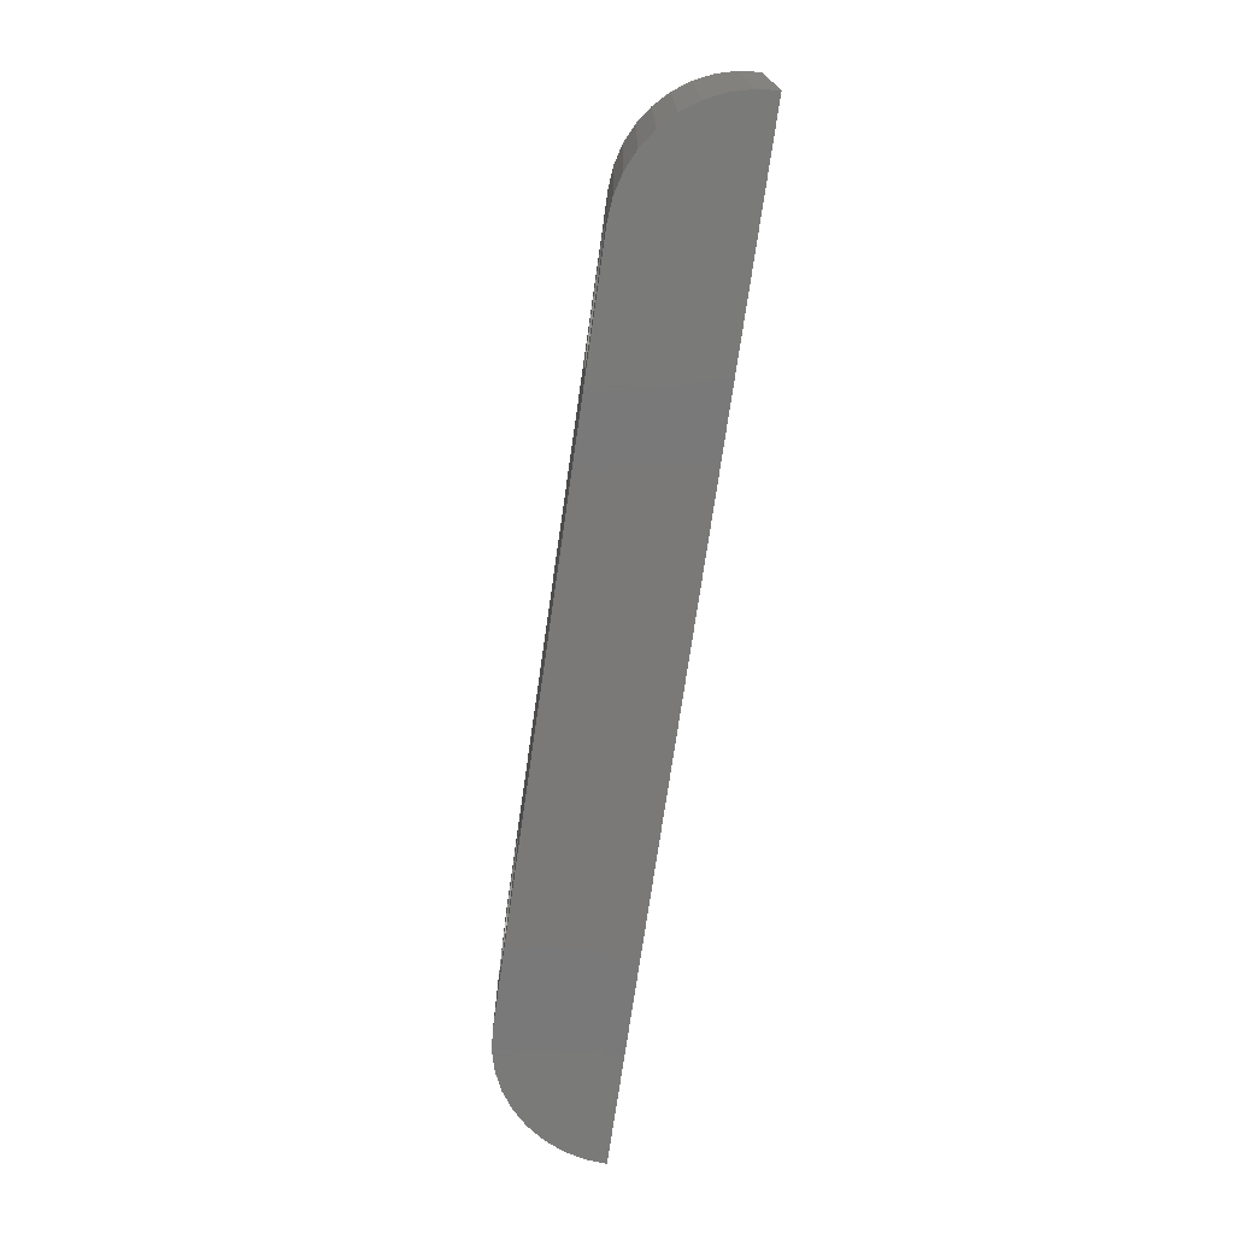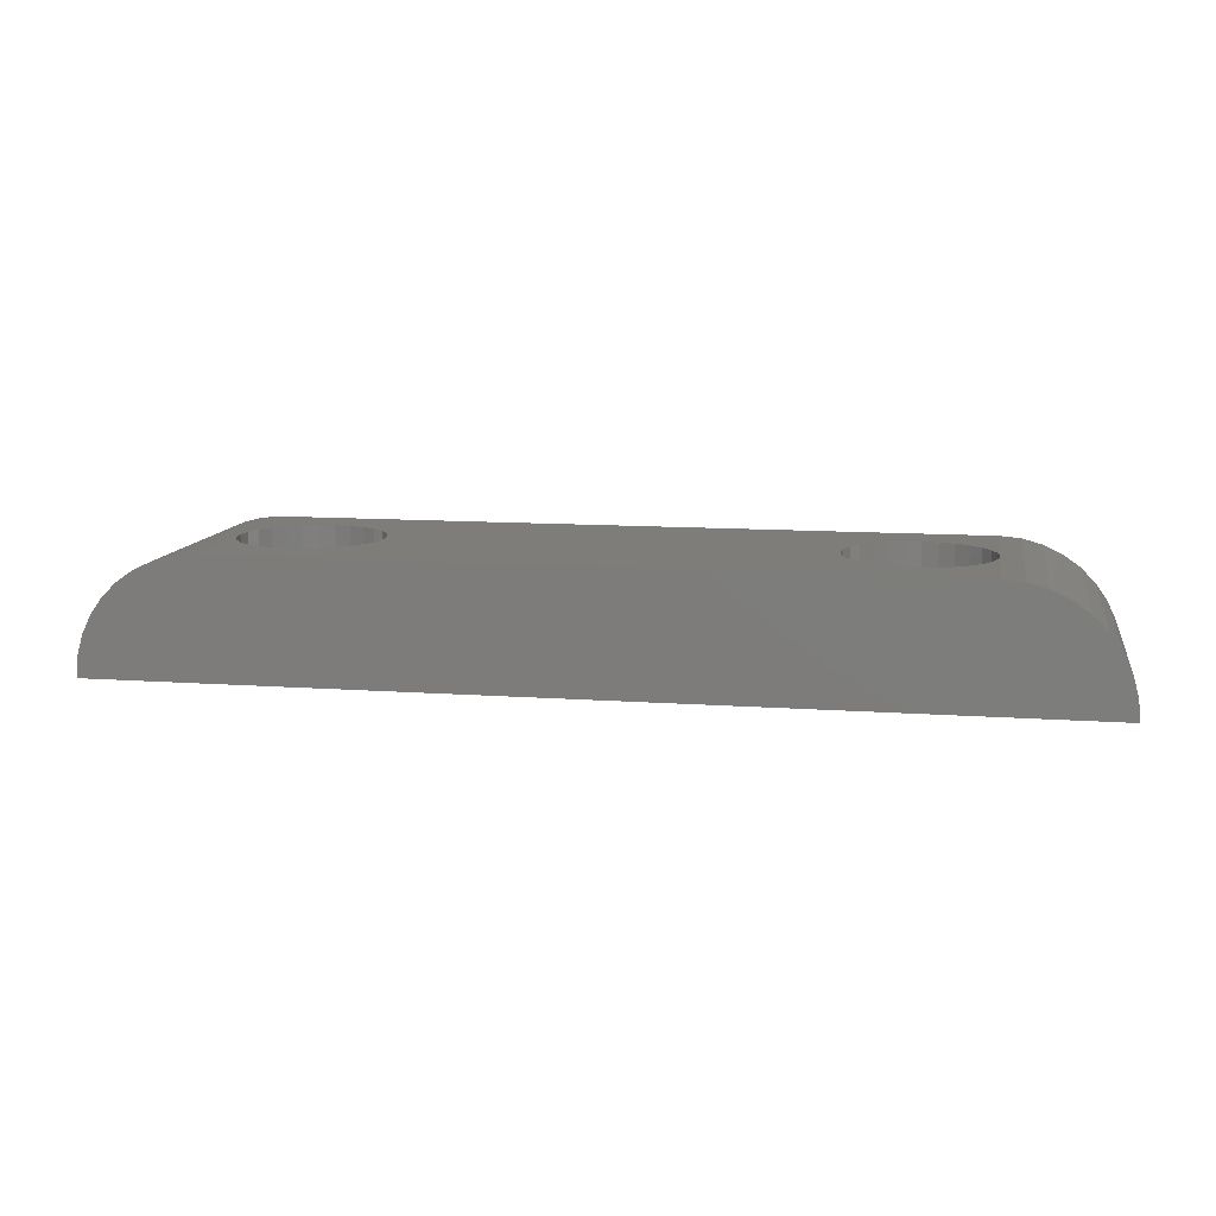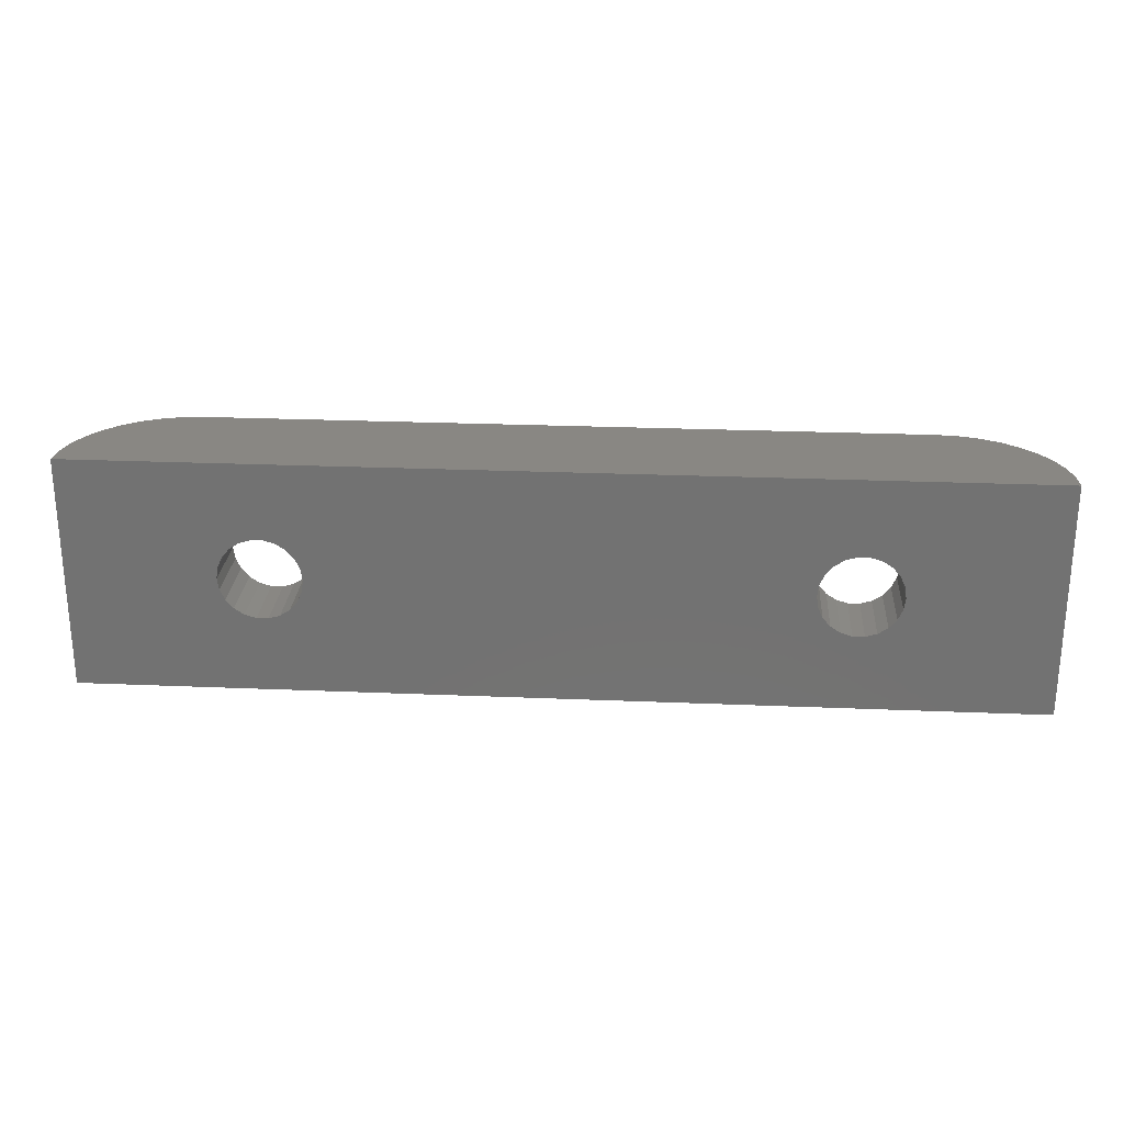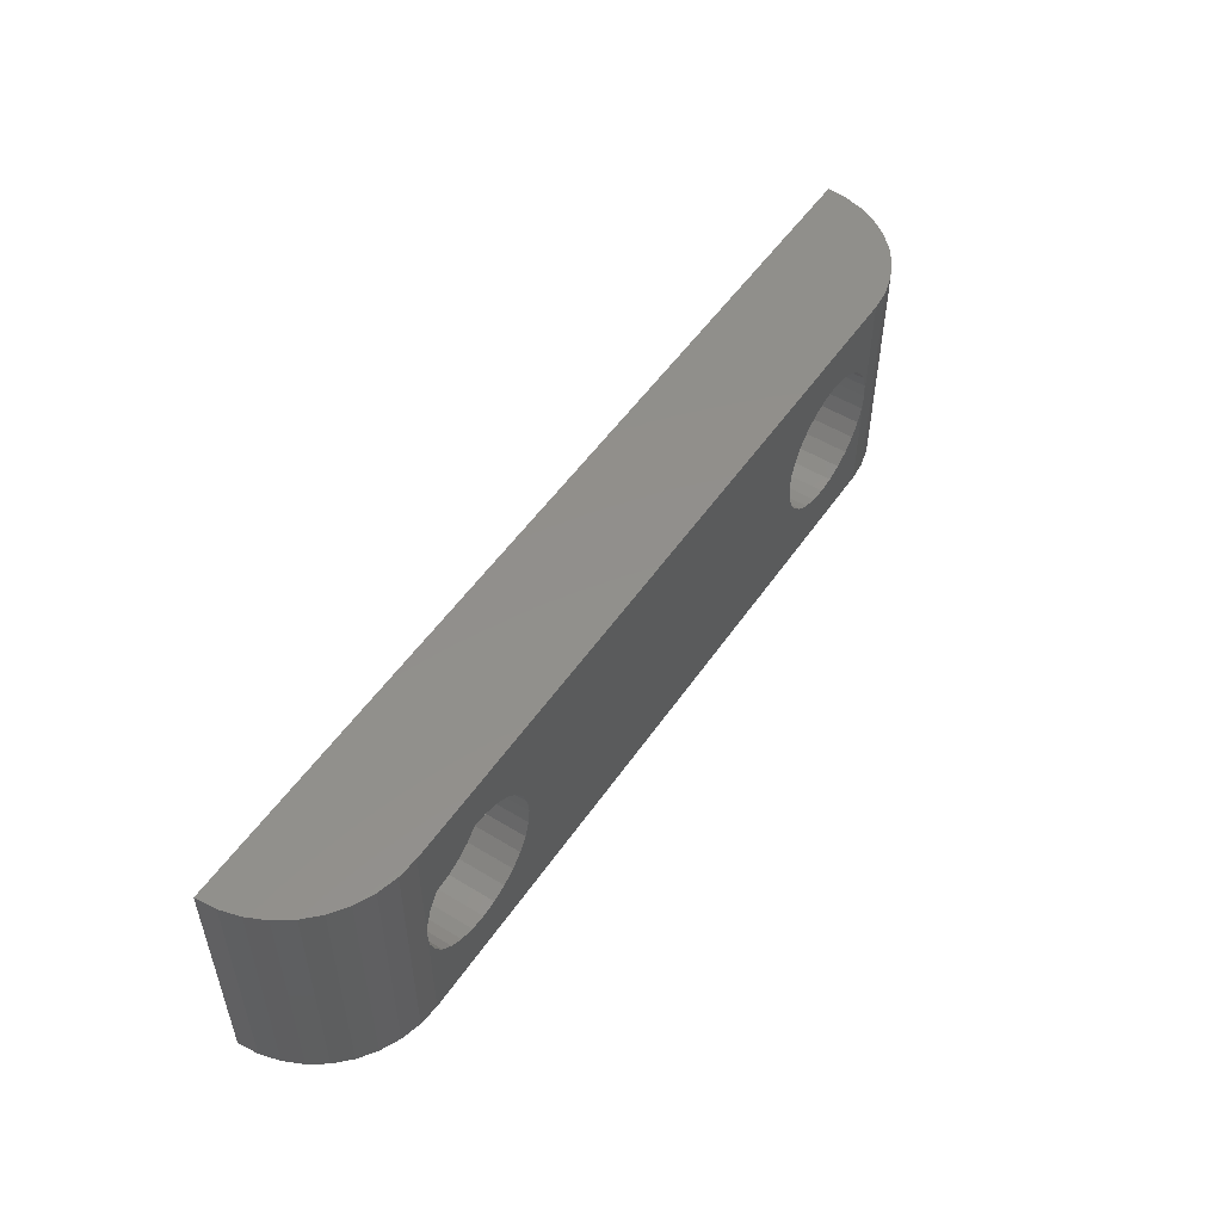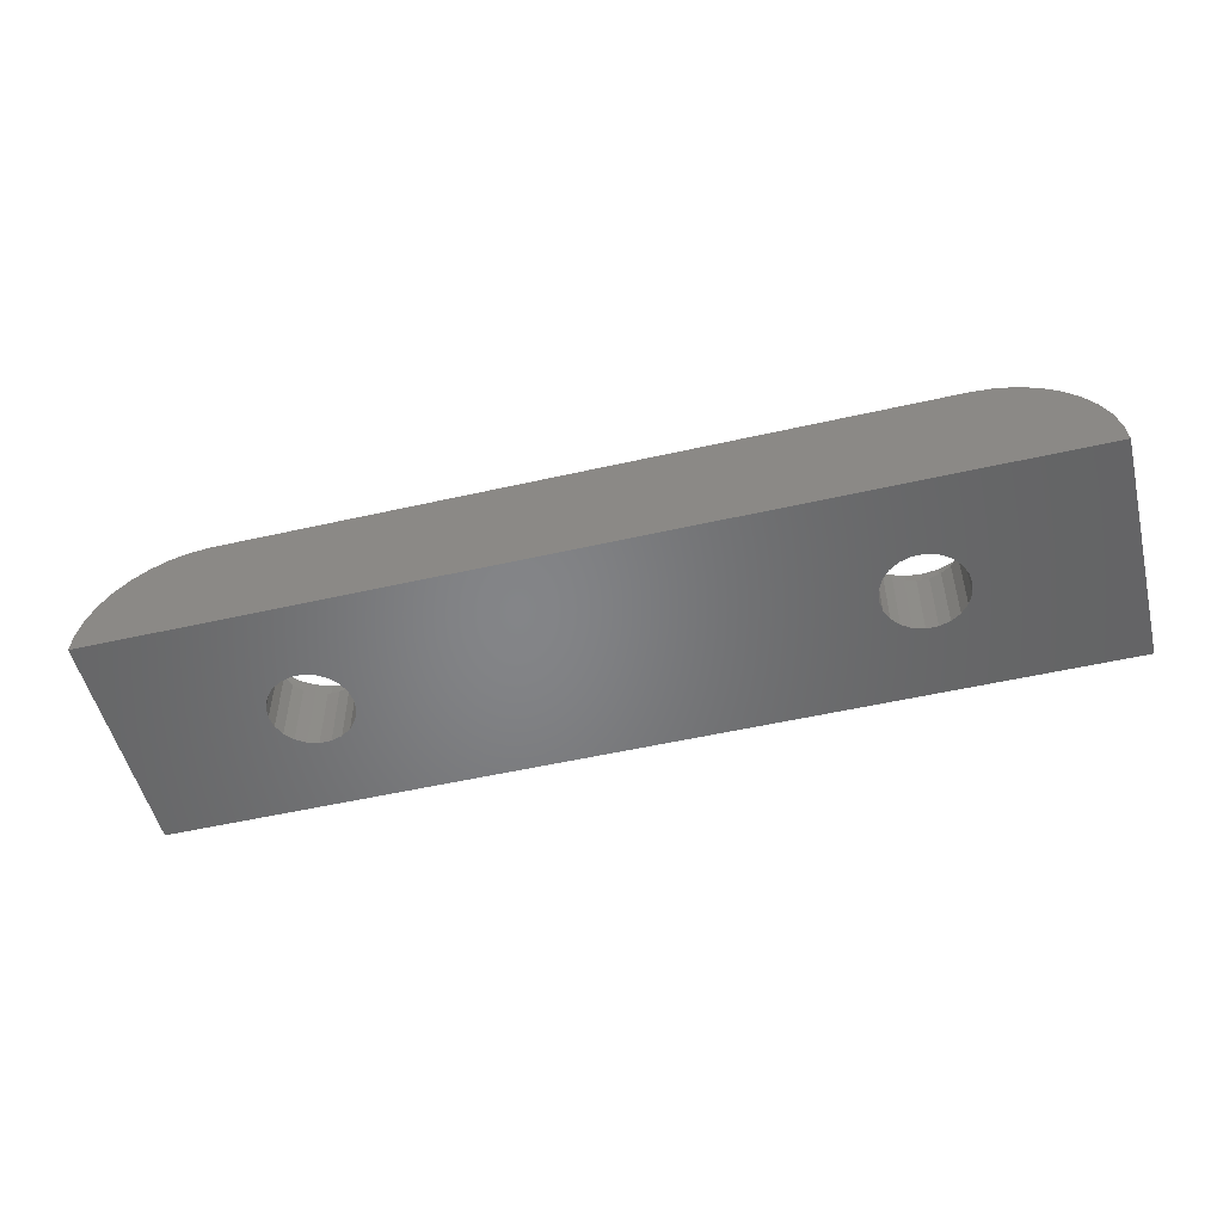
<metadata>
{"format":"stl","ext":"stl","renderer":"f3d","projection":"perspective","resolution":1024,"background":"white","views":[{"elev":-72.5,"azim":81.8,"up":"+Y"},{"elev":11.0,"azim":10.2,"up":"+Z"},{"elev":25.0,"azim":-176.1,"up":"+Y"},{"elev":52.0,"azim":-56.6,"up":"+Y"},{"elev":-52.2,"azim":-166.2,"up":"+Z"}]}
</metadata>
<code>
# stl→obj: 240 verts, 484 faces
v 12.25 -1.732 0
v 12.73 -1.592 3
v 12.73 -1.592 0
v 13.15 -1.323 3
v 13.15 -1.323 0
v 13.47 -0.9461 3
v 13.47 -0.9461 0
v 13.68 -0.493 3
v 13.68 -0.493 0
v 13.75 0 3
v 13.75 0 0
v 12.25 -1.732 3
v 11.75 -1.732 0
v 11.75 -1.732 3
v 11.27 -1.592 0
v 11.27 -1.592 3
v 10.85 -1.323 0
v 10.85 -1.323 3
v 10.53 -0.9461 0
v 10.53 -0.9461 3
v 10.32 -0.493 0
v 10.32 -0.493 3
v 10.25 2.143e-16 0
v 10.25 2.143e-16 3
v 11.75 1.732 0
v 11.27 1.592 3
v 11.27 1.592 0
v 10.85 1.323 3
v 10.85 1.323 0
v 10.53 0.9461 3
v 10.53 0.9461 0
v 10.32 0.493 3
v 10.32 0.493 0
v 11.75 1.732 3
v 12.25 1.732 0
v 12.25 1.732 3
v 12.73 1.592 0
v 12.73 1.592 3
v 13.15 1.323 0
v 13.15 1.323 3
v 13.47 0.9461 0
v 13.47 0.9461 3
v 13.68 0.493 0
v 13.68 0.493 3
v -11.75 -1.732 0
v -11.27 -1.592 3
v -11.27 -1.592 0
v -10.85 -1.323 3
v -10.85 -1.323 0
v -10.53 -0.9461 3
v -10.53 -0.9461 0
v -10.32 -0.493 3
v -10.32 -0.493 0
v -10.25 0 3
v -10.25 0 0
v -11.75 -1.732 3
v -12.25 -1.732 0
v -12.25 -1.732 3
v -12.73 -1.592 0
v -12.73 -1.592 3
v -13.15 -1.323 0
v -13.15 -1.323 3
v -13.47 -0.9461 0
v -13.47 -0.9461 3
v -13.68 -0.493 0
v -13.68 -0.493 3
v -13.75 2.143e-16 0
v -13.75 2.143e-16 3
v -12.25 1.732 0
v -12.73 1.592 3
v -12.73 1.592 0
v -13.15 1.323 3
v -13.15 1.323 0
v -13.47 0.9461 3
v -13.47 0.9461 0
v -13.68 0.493 3
v -13.68 0.493 0
v -12.25 1.732 3
v -11.75 1.732 0
v -11.75 1.732 3
v -11.27 1.592 0
v -11.27 1.592 3
v -10.85 1.323 0
v -10.85 1.323 3
v -10.53 0.9461 0
v -10.53 0.9461 3
v -10.32 0.493 0
v -10.32 0.493 3
v 15 -5 5
v 15.87 -5 4.924
v 15 -7.348e-16 5
v 20 -5 0
v 20 5 0
v 19.92 -5 0.8682
v 19.92 5 0.8682
v 19.7 -5 1.71
v 19.7 5 1.71
v 19.33 -5 2.5
v 19.33 5 2.5
v 18.83 -5 3.214
v 18.83 5 3.214
v 18.21 -5 3.83
v 18.21 5 3.83
v 17.5 -5 4.33
v 17.5 5 4.33
v 16.71 -5 4.698
v 16.71 5 4.698
v 15.87 5 4.924
v 15 5 5
v 14.92 -0.6676 5
v 14.7 -1.302 5
v 14.35 -1.87 5
v 13.87 -2.345 5
v 13.3 -2.703 5
v 12.67 -2.925 5
v 12 -3 5
v -12 -3 5
v -15 -5 5
v -15 5 5
v -15 3.674e-16 5
v -14.92 0.6676 5
v -14.7 1.302 5
v -14.35 1.87 5
v -13.87 2.345 5
v -13.3 2.703 5
v -12.67 2.925 5
v -12 3 5
v 12 3 5
v -12.67 -2.925 5
v -13.3 -2.703 5
v -13.87 -2.345 5
v -14.35 -1.87 5
v -14.7 -1.302 5
v -14.92 -0.6676 5
v 12.67 2.925 5
v 13.3 2.703 5
v 13.87 2.345 5
v 14.35 1.87 5
v 14.7 1.302 5
v 14.92 0.6676 5
v 11.33 2.925 5
v -11.33 2.925 5
v 10.7 2.703 5
v -10.7 2.703 5
v 10.13 2.345 5
v -10.13 2.345 5
v 9.655 1.87 5
v -9.655 1.87 5
v 9.297 1.302 5
v -9.297 1.302 5
v 9.075 0.6676 5
v -9.075 0.6676 5
v 9 3.674e-16 5
v -9 0 5
v 9.075 -0.6676 5
v -9.075 -0.6676 5
v 9.297 -1.302 5
v -9.297 -1.302 5
v 9.655 -1.87 5
v -9.655 -1.87 5
v 10.13 -2.345 5
v -10.13 -2.345 5
v 10.7 -2.703 5
v -10.7 -2.703 5
v 11.33 -2.925 5
v -11.33 -2.925 5
v -15.87 5 4.924
v -20 5 0
v -20 -5 0
v -19.92 5 0.8682
v -19.92 -5 0.8682
v -19.7 5 1.71
v -19.7 -5 1.71
v -19.33 5 2.5
v -19.33 -5 2.5
v -18.83 5 3.214
v -18.83 -5 3.214
v -18.21 5 3.83
v -18.21 -5 3.83
v -17.5 5 4.33
v -17.5 -5 4.33
v -16.71 5 4.698
v -16.71 -5 4.698
v -15.87 -5 4.924
v -12 -3 3
v -11.33 -2.925 3
v -10.7 -2.703 3
v -10.13 -2.345 3
v -9.655 -1.87 3
v -14.35 -1.87 3
v -13.87 -2.345 3
v -13.3 -2.703 3
v -12.67 -2.925 3
v -14.7 -1.302 3
v -9.297 -1.302 3
v -13.3 2.703 3
v -13.87 2.345 3
v -12.67 2.925 3
v -14.35 1.87 3
v -12 3 3
v -11.33 2.925 3
v -10.7 2.703 3
v -10.13 2.345 3
v -9.655 1.87 3
v -9.297 1.302 3
v -14.7 1.302 3
v -14.92 0.6676 3
v -15 3.674e-16 3
v -14.92 -0.6676 3
v -9.075 0.6676 3
v -9 0 3
v -9.075 -0.6676 3
v 12 -3 3
v 12.67 -2.925 3
v 13.3 -2.703 3
v 13.87 -2.345 3
v 14.35 -1.87 3
v 9.655 -1.87 3
v 10.13 -2.345 3
v 10.7 -2.703 3
v 11.33 -2.925 3
v 9.297 -1.302 3
v 14.7 -1.302 3
v 10.7 2.703 3
v 10.13 2.345 3
v 11.33 2.925 3
v 9.655 1.87 3
v 12 3 3
v 12.67 2.925 3
v 13.3 2.703 3
v 13.87 2.345 3
v 14.35 1.87 3
v 14.7 1.302 3
v 9.297 1.302 3
v 9.075 0.6676 3
v 9 3.674e-16 3
v 9.075 -0.6676 3
v 14.92 0.6676 3
v 15 0 3
v 14.92 -0.6676 3
f 1 2 3
f 3 2 4
f 3 4 5
f 5 4 6
f 5 6 7
f 7 6 8
f 7 8 9
f 9 8 10
f 9 10 11
f 2 1 12
f 12 1 13
f 12 13 14
f 14 13 15
f 14 15 16
f 16 15 17
f 16 17 18
f 18 17 19
f 18 19 20
f 20 19 21
f 20 21 22
f 22 21 23
f 22 23 24
f 25 26 27
f 27 26 28
f 27 28 29
f 29 28 30
f 29 30 31
f 31 30 32
f 31 32 33
f 33 32 24
f 33 24 23
f 26 25 34
f 34 25 35
f 34 35 36
f 36 35 37
f 36 37 38
f 38 37 39
f 38 39 40
f 40 39 41
f 40 41 42
f 42 41 43
f 42 43 44
f 44 43 11
f 44 11 10
f 45 46 47
f 47 46 48
f 47 48 49
f 49 48 50
f 49 50 51
f 51 50 52
f 51 52 53
f 53 52 54
f 53 54 55
f 46 45 56
f 56 45 57
f 56 57 58
f 58 57 59
f 58 59 60
f 60 59 61
f 60 61 62
f 62 61 63
f 62 63 64
f 64 63 65
f 64 65 66
f 66 65 67
f 66 67 68
f 69 70 71
f 71 70 72
f 71 72 73
f 73 72 74
f 73 74 75
f 75 74 76
f 75 76 77
f 77 76 68
f 77 68 67
f 70 69 78
f 78 69 79
f 78 79 80
f 80 79 81
f 80 81 82
f 82 81 83
f 82 83 84
f 84 83 85
f 84 85 86
f 86 85 87
f 86 87 88
f 88 87 55
f 88 55 54
f 89 90 91
f 92 93 94
f 94 93 95
f 94 95 96
f 96 95 97
f 96 97 98
f 98 97 99
f 98 99 100
f 100 99 101
f 100 101 102
f 102 101 103
f 102 103 104
f 104 103 105
f 104 105 106
f 106 105 107
f 106 107 90
f 90 107 108
f 90 108 91
f 91 108 109
f 89 91 110
f 89 110 111
f 89 111 112
f 89 112 113
f 89 113 114
f 89 114 115
f 89 115 116
f 89 116 117
f 89 117 118
f 119 120 121
f 119 121 122
f 119 122 123
f 119 123 124
f 119 124 125
f 119 125 126
f 119 126 127
f 119 127 128
f 119 128 109
f 118 117 129
f 118 129 130
f 118 130 131
f 118 131 132
f 118 132 133
f 118 133 134
f 118 134 120
f 109 128 135
f 109 135 136
f 109 136 137
f 109 137 138
f 109 138 139
f 109 139 140
f 109 140 91
f 128 127 141
f 141 127 142
f 141 142 143
f 143 142 144
f 143 144 145
f 145 144 146
f 145 146 147
f 147 146 148
f 147 148 149
f 149 148 150
f 149 150 151
f 151 150 152
f 151 152 153
f 153 152 154
f 153 154 155
f 155 154 156
f 155 156 157
f 157 156 158
f 157 158 159
f 159 158 160
f 159 160 161
f 161 160 162
f 161 162 163
f 163 162 164
f 163 164 165
f 165 164 166
f 165 166 116
f 116 166 117
f 119 167 120
f 168 169 170
f 170 169 171
f 170 171 172
f 172 171 173
f 172 173 174
f 174 173 175
f 174 175 176
f 176 175 177
f 176 177 178
f 178 177 179
f 178 179 180
f 180 179 181
f 180 181 182
f 182 181 183
f 182 183 167
f 167 183 184
f 167 184 120
f 120 184 118
f 185 186 187
f 185 187 188
f 185 188 189
f 185 189 56
f 185 56 58
f 185 58 190
f 185 190 191
f 185 191 192
f 185 192 193
f 190 58 60
f 190 60 62
f 190 62 194
f 189 195 48
f 189 48 46
f 189 46 56
f 196 197 198
f 198 197 199
f 198 199 200
f 200 199 78
f 200 78 201
f 201 78 80
f 201 80 202
f 203 202 204
f 204 202 80
f 204 80 205
f 205 80 82
f 205 82 84
f 78 199 70
f 70 199 206
f 70 206 72
f 72 206 74
f 74 206 207
f 74 207 76
f 76 207 68
f 68 207 208
f 68 208 66
f 66 208 209
f 66 209 64
f 64 209 194
f 64 194 62
f 205 84 210
f 210 84 86
f 210 86 88
f 210 88 211
f 211 88 54
f 211 54 212
f 212 54 52
f 212 52 195
f 195 52 50
f 195 50 48
f 213 214 215
f 213 215 216
f 213 216 217
f 213 217 12
f 213 12 14
f 213 14 218
f 213 218 219
f 213 219 220
f 213 220 221
f 218 14 16
f 218 16 18
f 218 18 222
f 217 223 4
f 217 4 2
f 217 2 12
f 224 225 226
f 226 225 227
f 226 227 228
f 228 227 34
f 228 34 229
f 229 34 36
f 229 36 230
f 231 230 232
f 232 230 36
f 232 36 233
f 233 36 38
f 233 38 40
f 34 227 26
f 26 227 234
f 26 234 28
f 28 234 30
f 30 234 235
f 30 235 32
f 32 235 24
f 24 235 236
f 24 236 22
f 22 236 237
f 22 237 20
f 20 237 222
f 20 222 18
f 233 40 238
f 238 40 42
f 238 42 44
f 238 44 239
f 239 44 10
f 239 10 240
f 240 10 8
f 240 8 223
f 223 8 6
f 223 6 4
f 185 166 186
f 186 166 164
f 186 164 187
f 187 164 162
f 187 162 188
f 188 162 160
f 188 160 189
f 189 160 158
f 189 158 195
f 195 158 156
f 195 156 212
f 212 156 154
f 212 154 211
f 166 185 117
f 117 185 193
f 117 193 129
f 129 193 192
f 129 192 130
f 130 192 191
f 130 191 131
f 131 191 190
f 131 190 132
f 132 190 194
f 132 194 133
f 133 194 209
f 133 209 134
f 134 209 208
f 134 208 120
f 200 126 198
f 198 126 125
f 198 125 196
f 196 125 124
f 196 124 197
f 197 124 123
f 197 123 199
f 199 123 122
f 199 122 206
f 206 122 121
f 206 121 207
f 207 121 120
f 207 120 208
f 126 200 127
f 127 200 201
f 127 201 142
f 142 201 202
f 142 202 144
f 144 202 203
f 144 203 146
f 146 203 204
f 146 204 148
f 148 204 205
f 148 205 150
f 150 205 210
f 150 210 152
f 152 210 211
f 152 211 154
f 213 115 214
f 214 115 114
f 214 114 215
f 215 114 113
f 215 113 216
f 216 113 112
f 216 112 217
f 217 112 111
f 217 111 223
f 223 111 110
f 223 110 240
f 240 110 91
f 240 91 239
f 115 213 116
f 116 213 221
f 116 221 165
f 165 221 220
f 165 220 163
f 163 220 219
f 163 219 161
f 161 219 218
f 161 218 159
f 159 218 222
f 159 222 157
f 157 222 237
f 157 237 155
f 155 237 236
f 155 236 153
f 228 141 226
f 226 141 143
f 226 143 224
f 224 143 145
f 224 145 225
f 225 145 147
f 225 147 227
f 227 147 149
f 227 149 234
f 234 149 151
f 234 151 235
f 235 151 153
f 235 153 236
f 141 228 128
f 128 228 229
f 128 229 135
f 135 229 230
f 135 230 136
f 136 230 231
f 136 231 137
f 137 231 232
f 137 232 138
f 138 232 233
f 138 233 139
f 139 233 238
f 139 238 140
f 140 238 239
f 140 239 91
f 119 109 93
f 119 93 168
f 119 168 170
f 119 170 172
f 119 172 174
f 119 174 176
f 119 176 178
f 119 178 180
f 119 180 182
f 119 182 167
f 93 109 108
f 93 108 107
f 93 107 105
f 93 105 103
f 93 103 101
f 93 101 99
f 93 99 97
f 93 97 95
f 89 118 169
f 89 169 92
f 89 92 94
f 89 94 96
f 89 96 98
f 89 98 100
f 89 100 102
f 89 102 104
f 89 104 106
f 89 106 90
f 169 118 184
f 169 184 183
f 169 183 181
f 169 181 179
f 169 179 177
f 169 177 175
f 169 175 173
f 169 173 171
f 169 73 75
f 169 75 77
f 169 77 67
f 169 67 65
f 169 65 63
f 169 63 61
f 169 61 59
f 169 59 57
f 169 57 45
f 169 45 13
f 169 13 1
f 169 1 92
f 168 93 35
f 168 35 25
f 168 25 79
f 168 79 69
f 168 69 71
f 168 71 73
f 168 73 169
f 92 1 3
f 92 3 5
f 92 5 7
f 92 7 9
f 92 9 11
f 92 11 43
f 92 43 41
f 92 41 39
f 93 92 39
f 93 39 37
f 93 37 35
f 23 87 33
f 33 87 85
f 33 85 31
f 31 85 83
f 31 83 29
f 29 83 81
f 29 81 27
f 27 81 79
f 27 79 25
f 87 23 55
f 55 23 21
f 55 21 53
f 53 21 19
f 53 19 51
f 51 19 17
f 51 17 49
f 49 17 15
f 49 15 47
f 47 15 13
f 47 13 45

</code>
